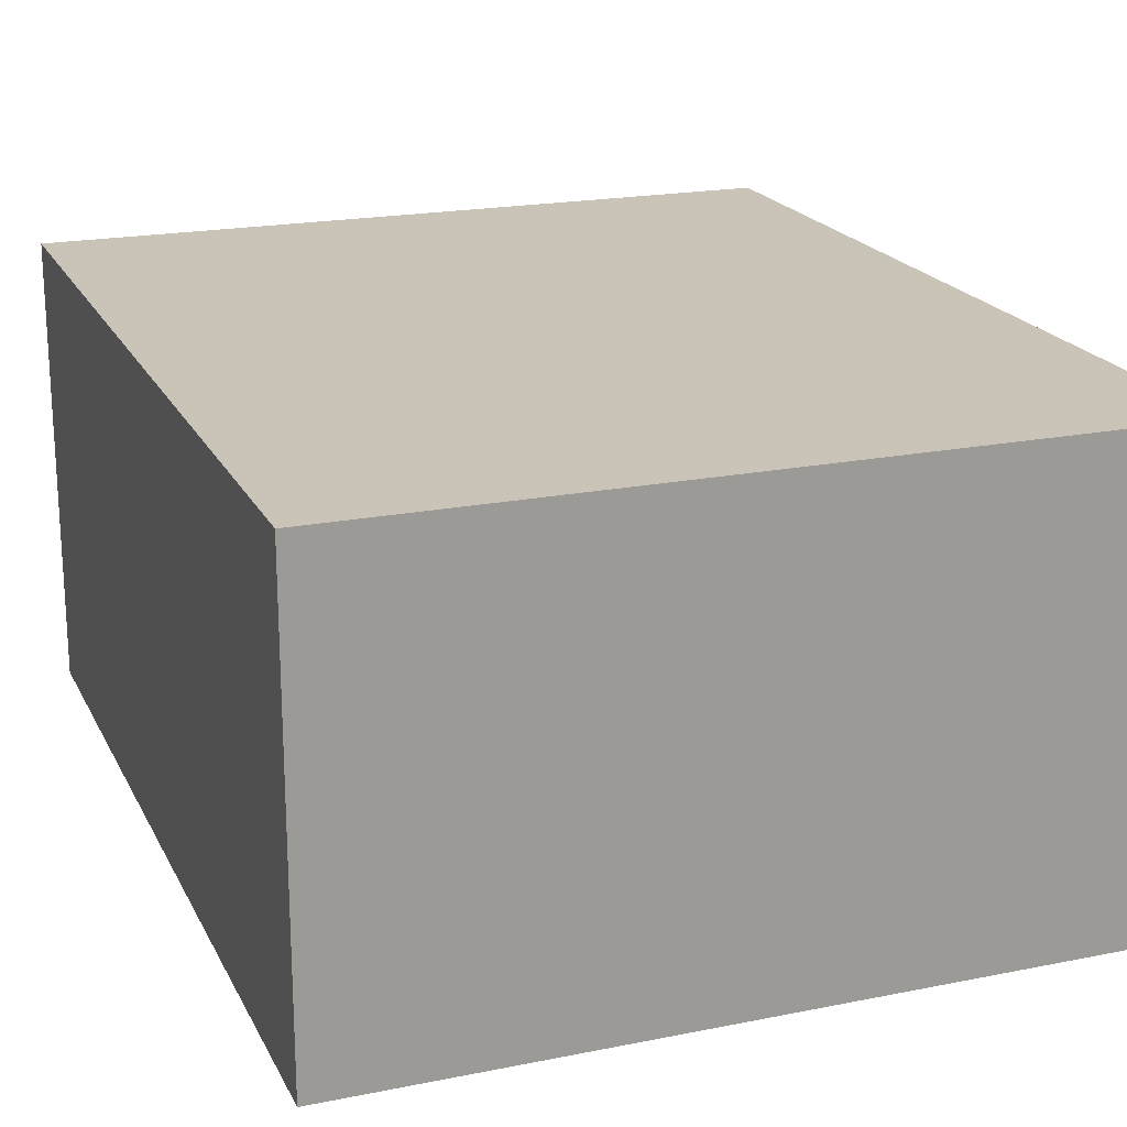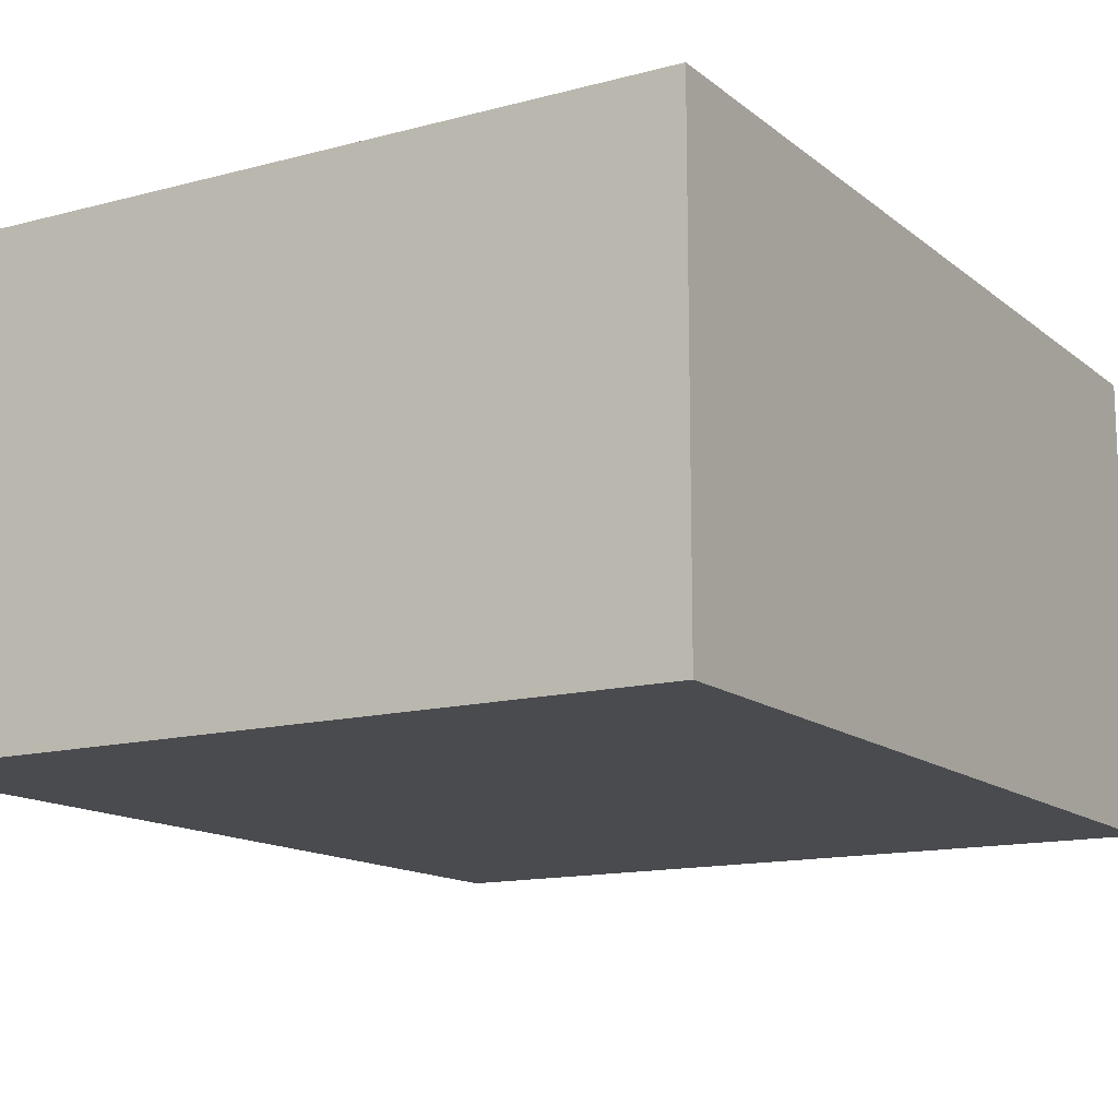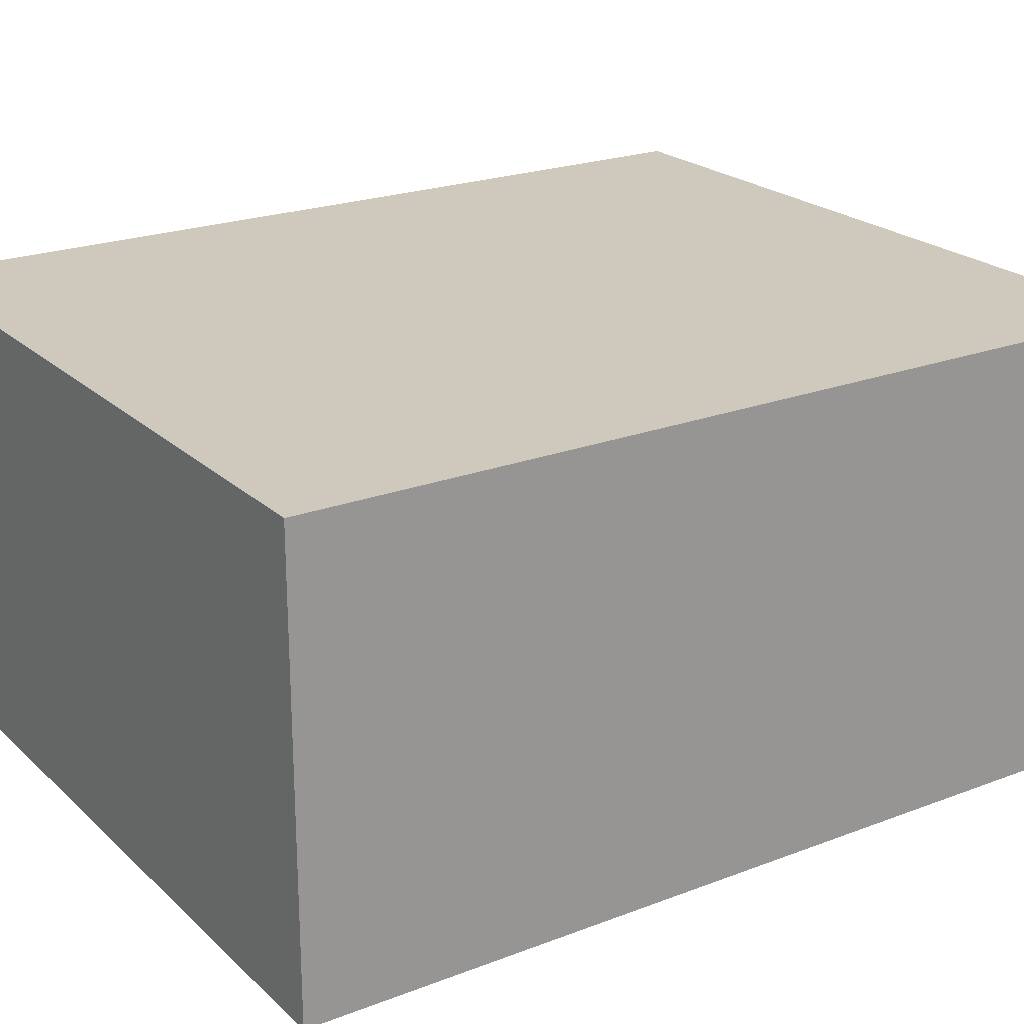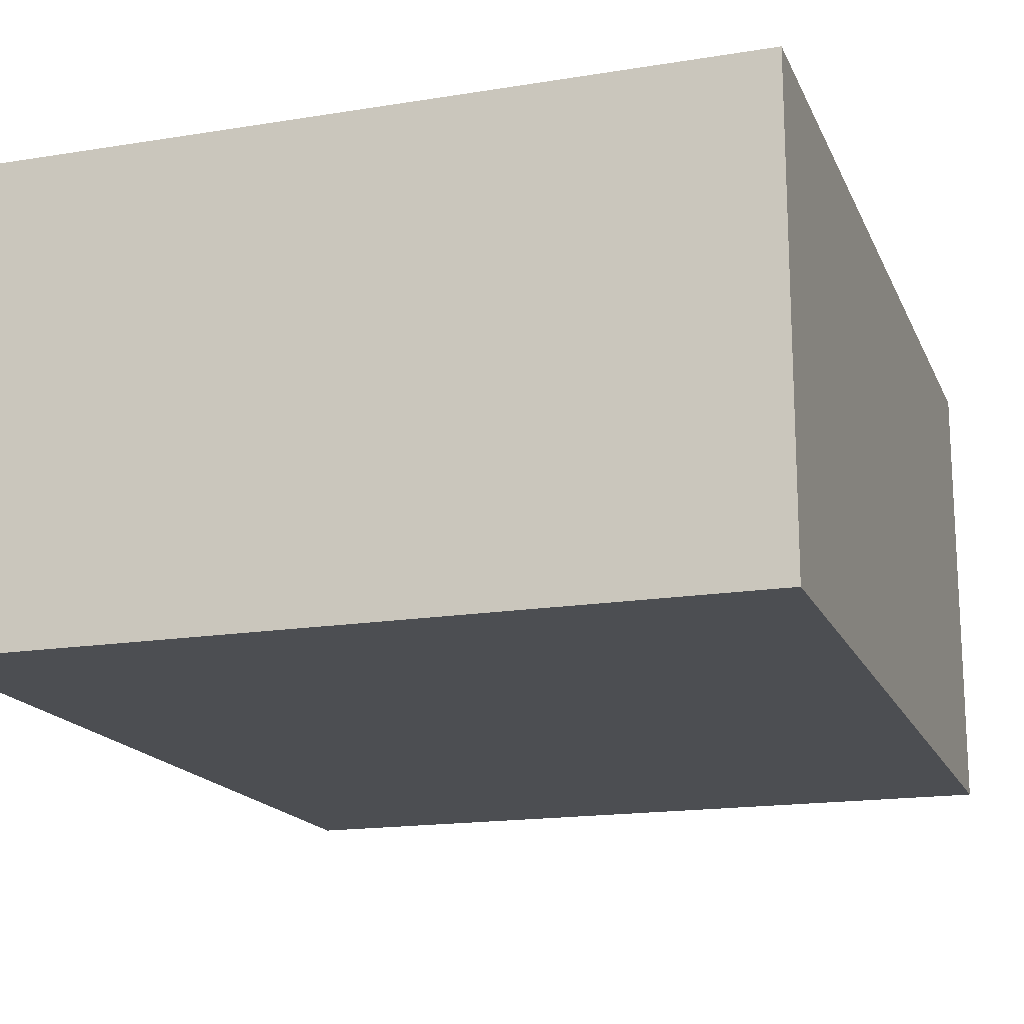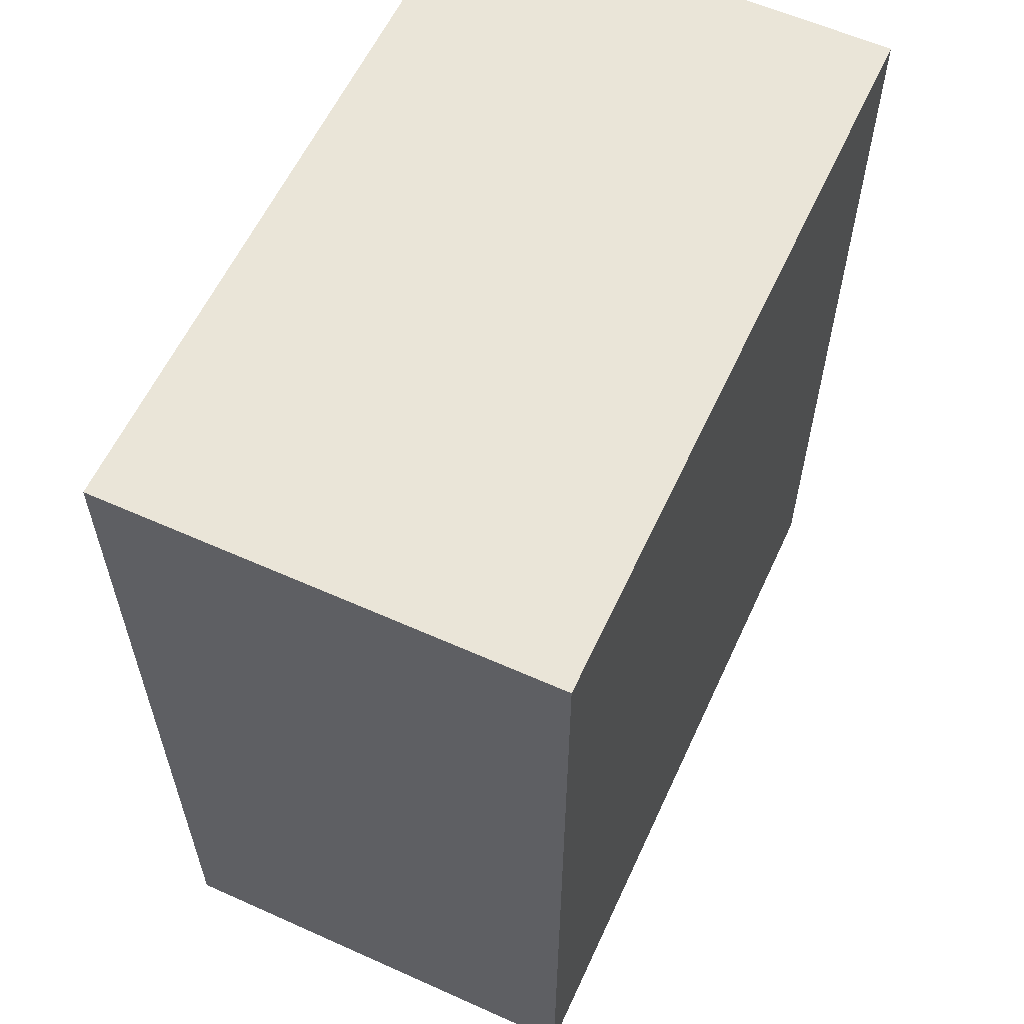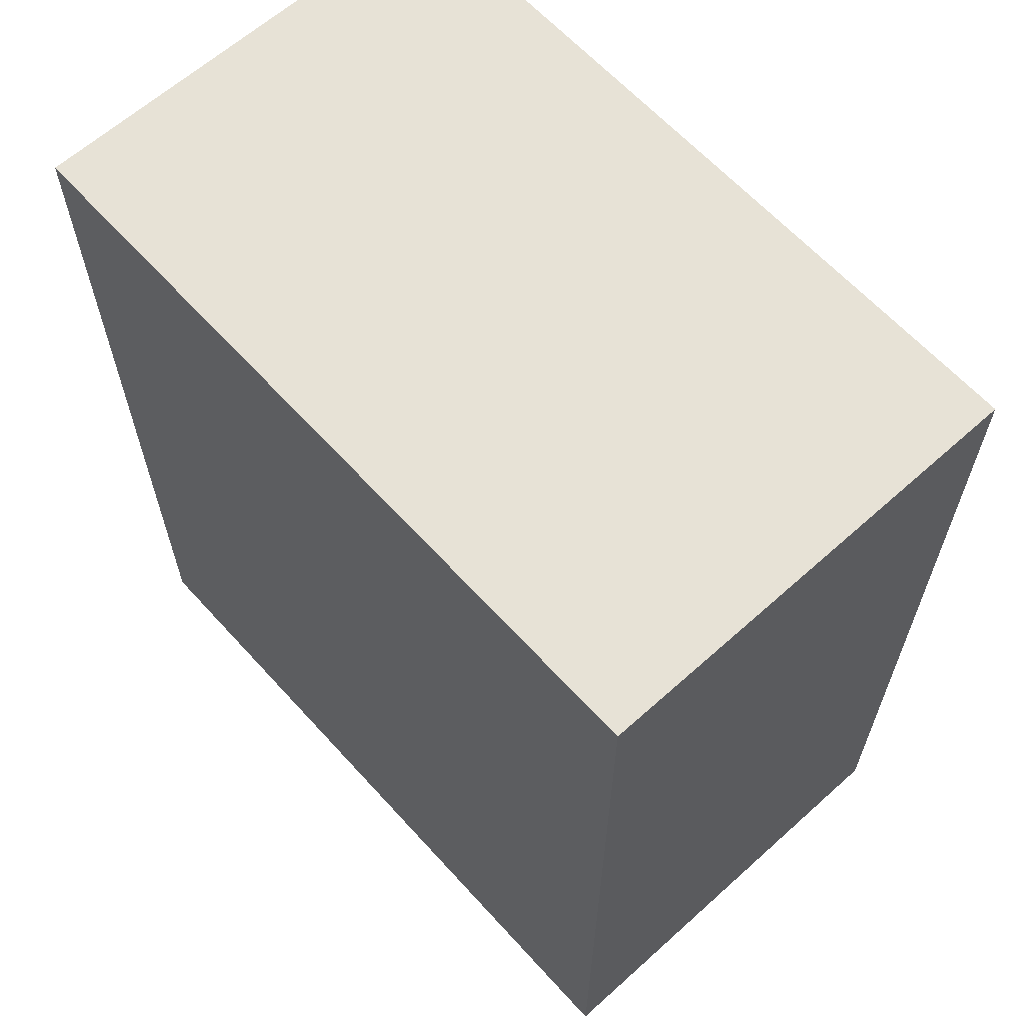
<metadata>
{"format":"obj","ext":"obj","renderer":"f3d","projection":"perspective","resolution":1024,"background":"white","views":[{"elev":19.9,"azim":-20.3,"up":"+Z"},{"elev":-13.7,"azim":-149.1,"up":"+Z"},{"elev":22.3,"azim":-123.4,"up":"+Z"},{"elev":-17.0,"azim":18.1,"up":"+Z"},{"elev":59.4,"azim":-65.3,"up":"+Y"},{"elev":63.3,"azim":-132.2,"up":"+Y"}]}
</metadata>
<code>
o book3
v -0.2 1.8 0
v -0.2 1.8 -0.1
v -0.2 1.8 -0.2
v -0.2 1.8 -0.3
v -0.2 2.4 0
v -0.2 2.4 -0.1
v -0.2 2.4 -0.2
v -0.2 2.4 -0.3
v 0.3 1.8 0
v 0.3 1.8 -0.3
v 0.3 1.9 -0.1
v 0.3 1.9 -0.2
v 0.3 2.3 -0.1
v 0.3 2.3 -0.2
v 0.3 2.4 0
v 0.3 2.4 -0.3
v -0.2 1.8 0
v -0.2 2.4 0
v -0.1 1.9 0
v -0.1 2 0
v -0.1 2.1 0
v -0.1 2.3 0
v 0 1.9 0
v 0 2 0
v 0.1 1.9 0
v 0.1 2 0
v 0.2 1.9 0
v 0.2 2 0
v 0.2 2.1 0
v 0.2 2.3 0
v 0.3 1.8 0
v 0.3 2.4 0
v -0.2 1.8 -0.3
v -0.2 2.4 -0.3
v -0.1 1.9 -0.3
v -0.1 2 -0.3
v -0.1 2.1 -0.3
v -0.1 2.3 -0.3
v 0.2 1.9 -0.3
v 0.2 2 -0.3
v 0.2 2.1 -0.3
v 0.2 2.3 -0.3
v 0.3 1.8 -0.3
v 0.3 2.4 -0.3
v -0.2 1.8 0
v 0.3 1.8 0
v -0.2 1.8 -0.1
v 0.2 1.8 -0.1
v -0.2 1.8 -0.2
v 0.2 1.8 -0.2
v -0.2 1.8 -0.3
v 0.3 1.8 -0.3
v -0.2 2.4 0
v 0.3 2.4 0
v -0.2 2.4 -0.1
v 0.2 2.4 -0.1
v -0.2 2.4 -0.2
v 0.2 2.4 -0.2
v -0.2 2.4 -0.3
v 0.3 2.4 -0.3
f 5 2 1
f 6 3 2
f 6 2 5
f 7 4 3
f 7 3 6
f 8 4 7
f 9 10 11
f 11 10 12
f 9 11 13
f 11 12 13
f 12 10 14
f 13 12 14
f 9 13 15
f 13 14 15
f 14 10 16
f 15 14 16
f 19 18 17
f 20 18 19
f 21 18 20
f 22 18 21
f 23 19 17
f 23 20 19
f 24 21 20
f 24 20 23
f 25 23 17
f 25 24 23
f 26 21 24
f 26 24 25
f 27 25 17
f 27 26 25
f 28 21 26
f 28 26 27
f 29 22 21
f 29 21 28
f 30 18 22
f 30 22 29
f 31 29 28
f 31 28 27
f 31 30 29
f 31 27 17
f 32 18 30
f 32 30 31
f 33 34 35
f 35 34 36
f 36 34 37
f 37 34 38
f 33 35 39
f 35 36 39
f 36 37 40
f 39 36 40
f 37 38 41
f 40 37 41
f 38 34 42
f 41 38 42
f 40 41 43
f 39 40 43
f 41 42 43
f 33 39 43
f 42 34 44
f 43 42 44
f 47 46 45
f 48 46 47
f 49 48 47
f 50 46 48
f 50 48 49
f 51 50 49
f 52 46 50
f 52 50 51
f 53 54 55
f 55 54 56
f 55 56 57
f 56 54 58
f 57 56 58
f 57 58 59
f 58 54 60
f 59 58 60

</code>
